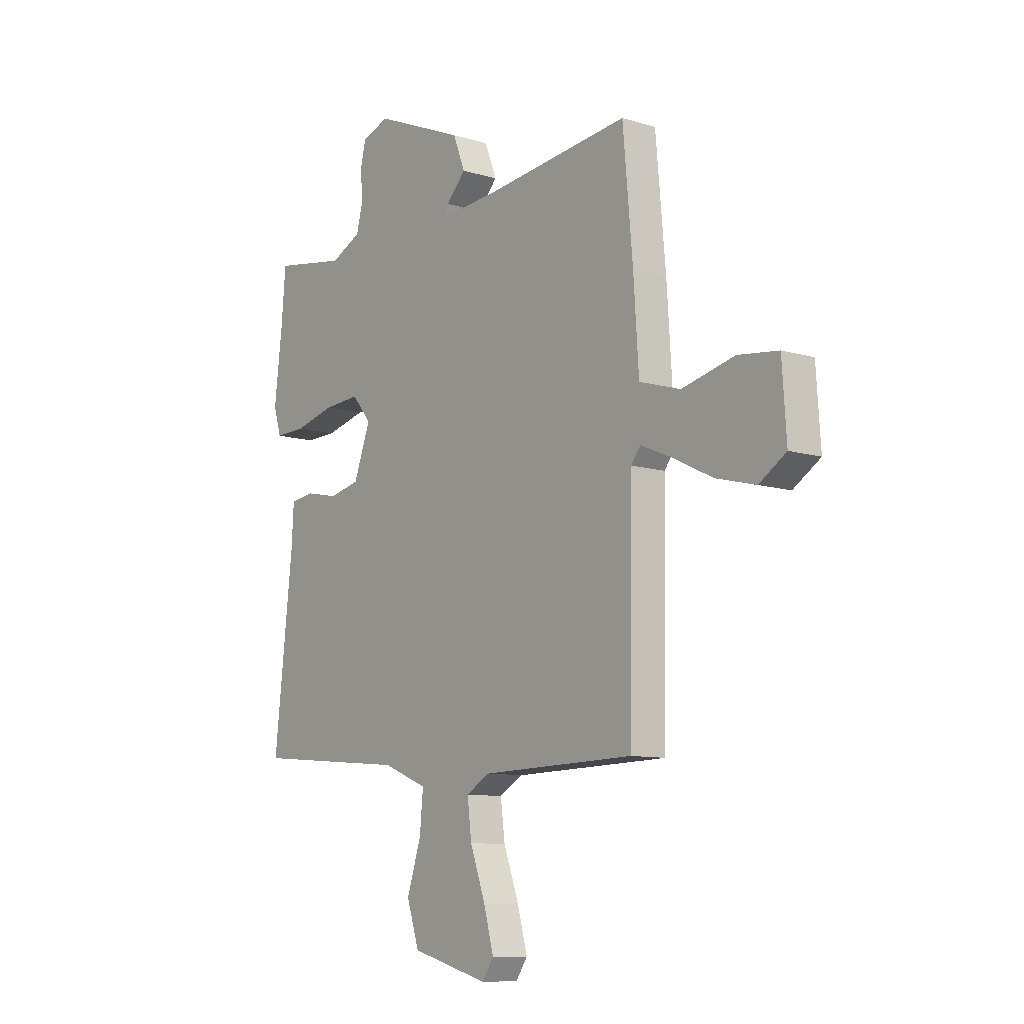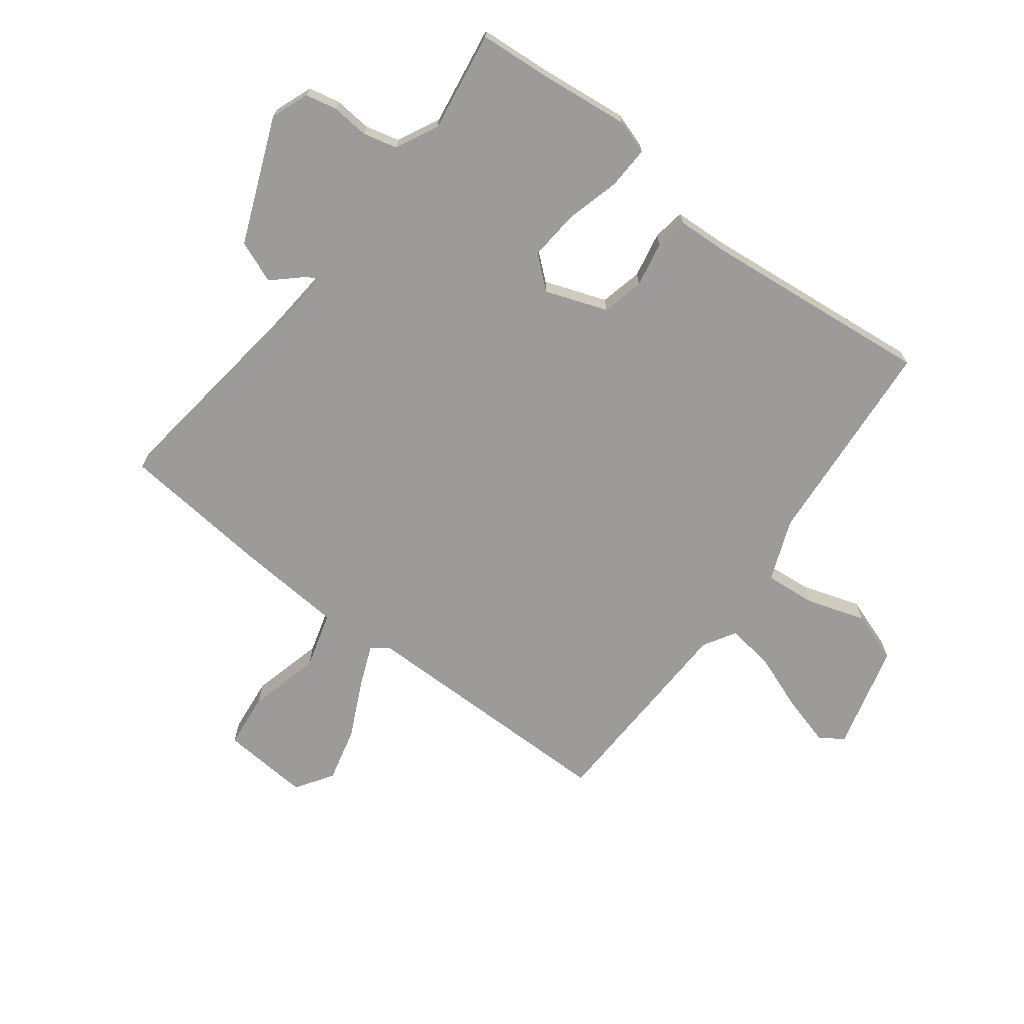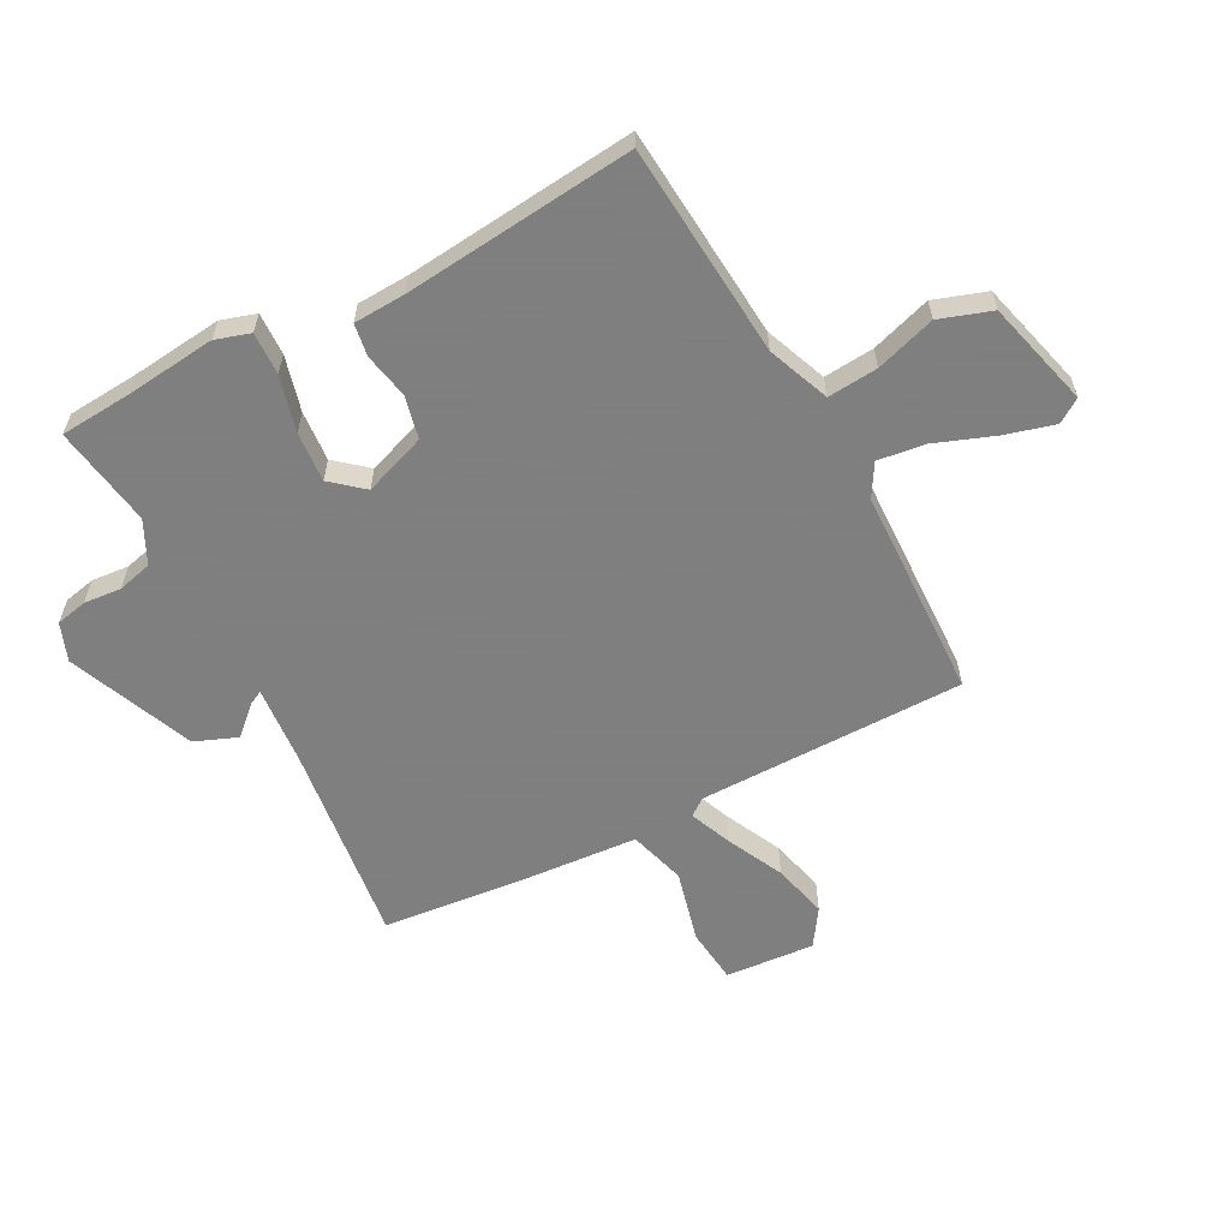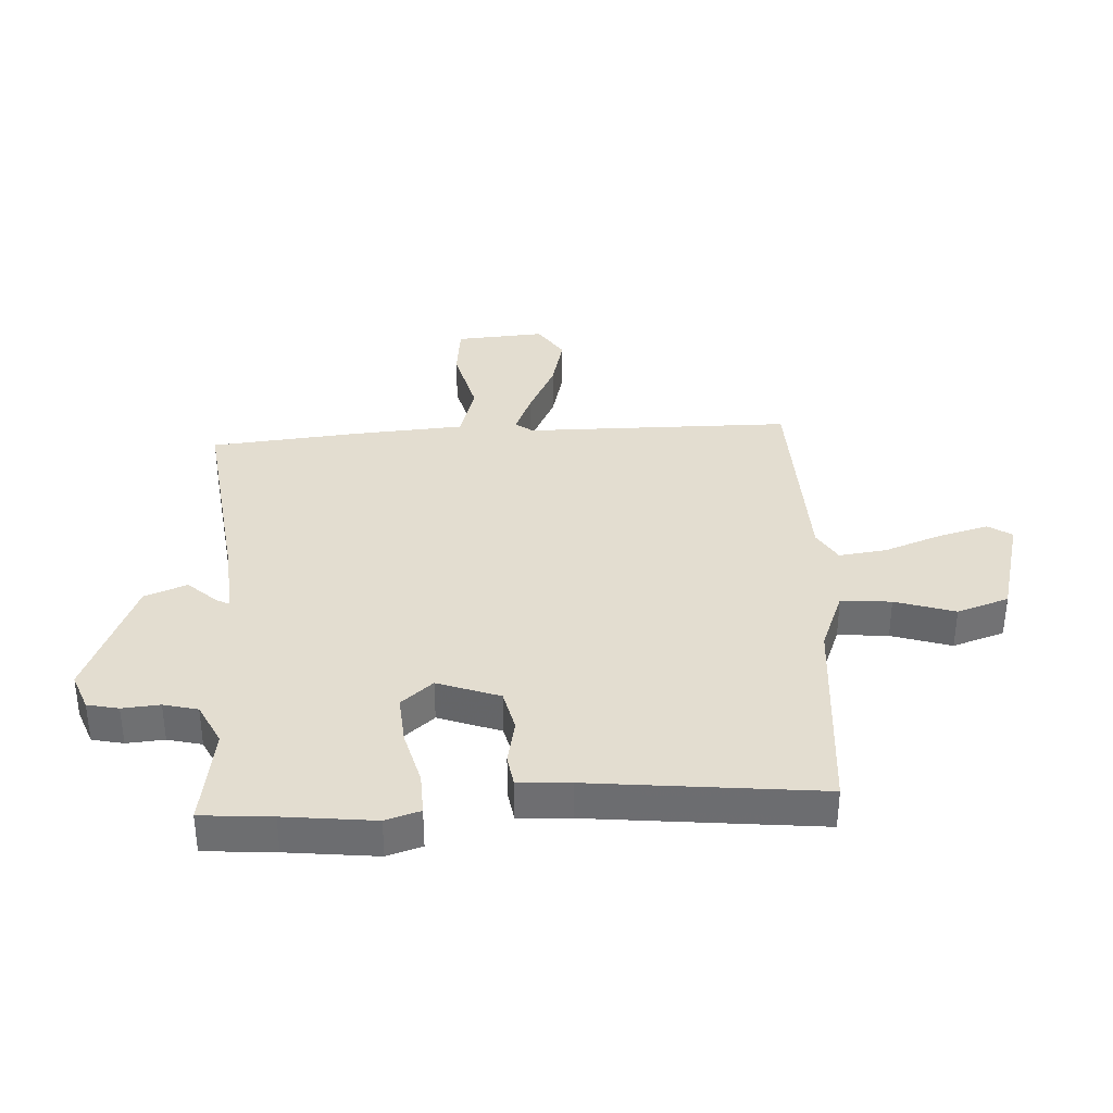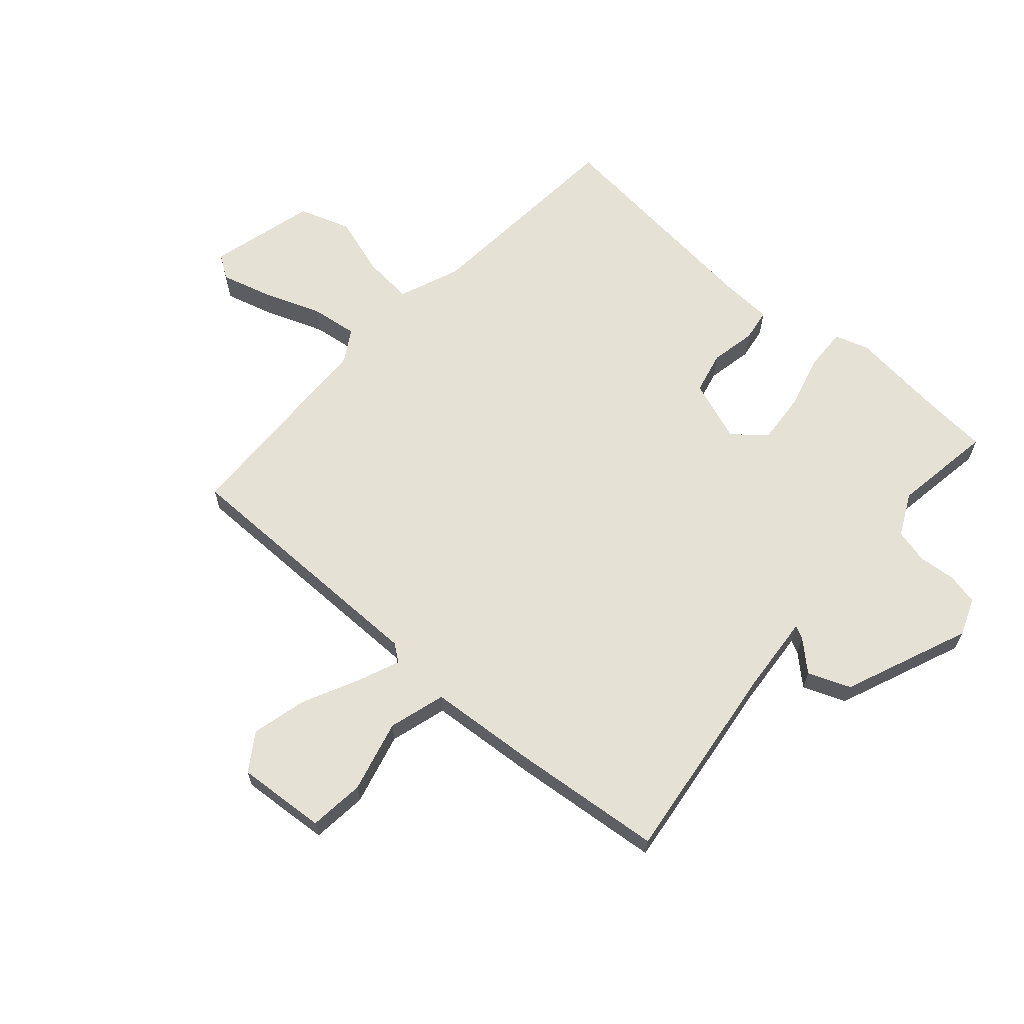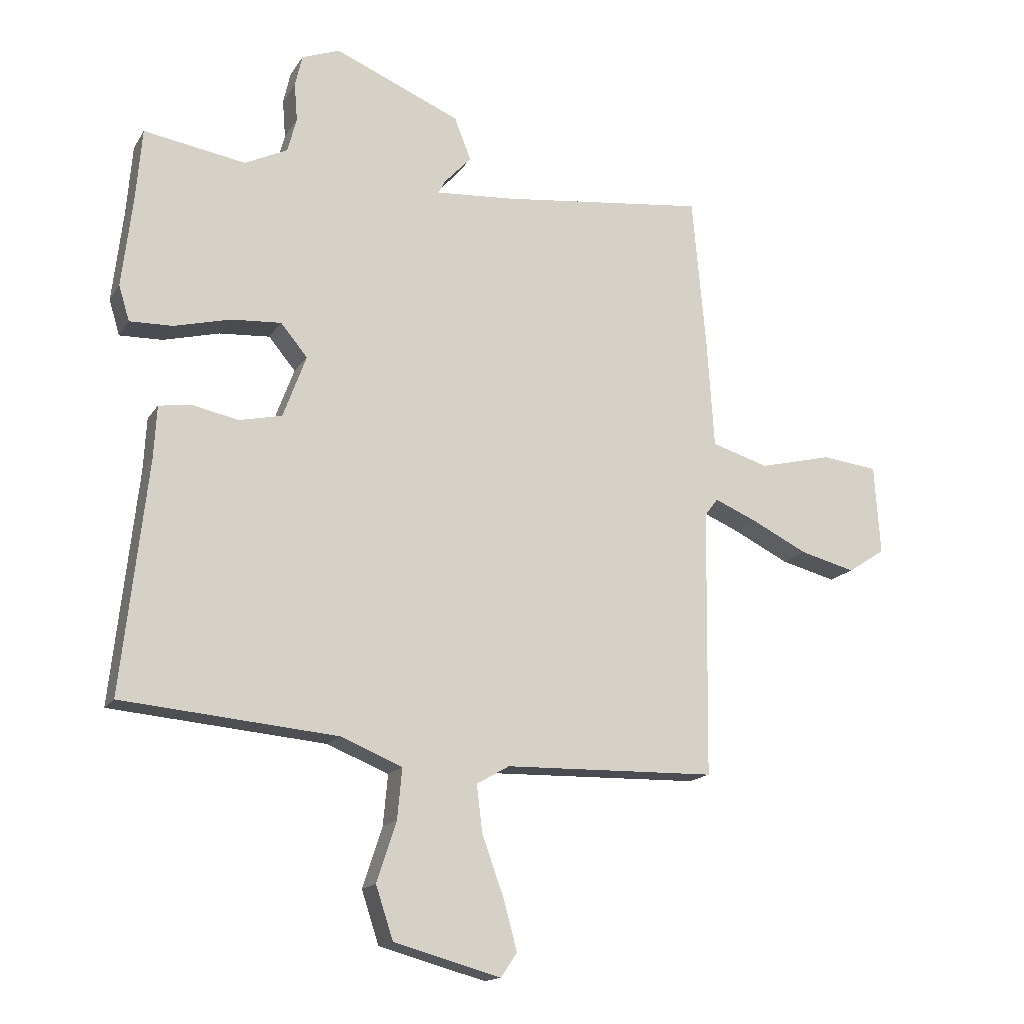
<metadata>
{"format":"obj","ext":"obj","renderer":"f3d","projection":"perspective","resolution":1024,"background":"white","views":[{"elev":-9.9,"azim":-128.2,"up":"+Z"},{"elev":-69.8,"azim":52.3,"up":"+Y"},{"elev":-59.9,"azim":117.4,"up":"+Y"},{"elev":35.6,"azim":86.5,"up":"+Y"},{"elev":64.6,"azim":-49.1,"up":"+Y"},{"elev":-16.0,"azim":158.3,"up":"+Z"}]}
</metadata>
<code>
v -0.491 0.07 0.529
v -0.145 0.07 0.488
v -0.012 0.07 0.478
v -0.023 0.07 0.5
v -0.069 0.07 0.549
v -0.041 0.07 0.621
v 0.171 0.07 0.71
v 0.235 0.07 0.686
v 0.247 0.07 0.633
v 0.242 0.07 0.569
v 0.257 0.07 0.511
v 0.329 0.07 0.476
v 0.5 0.07 0.504
v 0.51 0.07 0.384
v 0.528 0.07 0.231
v 0.51 0.07 0.172
v 0.438 0.07 0.174
v 0.344 0.07 0.198
v 0.259 0.07 0.204
v 0.214 0.07 0.15
v 0.253 0.07 0.045
v 0.325 0.07 0.029
v 0.402 0.07 0.045
v 0.457 0.07 0.037
v 0.462 0.07 -0.051
v 0.505 0.07 -0.44
v 0.144 0.07 -0.472
v 0.04 0.07 -0.514
v 0.048 0.07 -0.599
v 0.081 0.07 -0.7
v 0.052 0.07 -0.788
v -0.128 0.07 -0.837
v -0.155 0.07 -0.797
v -0.132 0.07 -0.712
v -0.096 0.07 -0.613
v -0.086 0.07 -0.533
v -0.141 0.07 -0.501
v -0.499 0.07 -0.492
v -0.505 0.07 -0.041
v -0.527 0.07 -0.012
v -0.598 0.07 -0.042
v -0.693 0.07 -0.089
v -0.786 0.07 -0.113
v -0.849 0.07 -0.072
v -0.839 0.07 0.079
v -0.745 0.07 0.09
v -0.622 0.07 0.06
v -0.526 0.07 0.089
v -0.514 0.07 0.273
v -0.491 0 0.529
v -0.145 0 0.488
v -0.012 0 0.478
v -0.023 0 0.5
v -0.069 0 0.549
v -0.041 0 0.621
v 0.171 0 0.71
v 0.235 0 0.686
v 0.247 0 0.633
v 0.242 0 0.569
v 0.257 0 0.511
v 0.329 0 0.476
v 0.5 0 0.504
v 0.51 0 0.384
v 0.528 0 0.231
v 0.51 0 0.172
v 0.438 0 0.174
v 0.344 0 0.198
v 0.259 0 0.204
v 0.214 0 0.15
v 0.253 0 0.045
v 0.325 0 0.029
v 0.402 0 0.045
v 0.457 0 0.037
v 0.462 0 -0.051
v 0.505 0 -0.44
v 0.144 0 -0.472
v 0.04 0 -0.514
v 0.048 0 -0.599
v 0.081 0 -0.7
v 0.052 0 -0.788
v -0.128 0 -0.837
v -0.155 0 -0.797
v -0.132 0 -0.712
v -0.096 0 -0.613
v -0.086 0 -0.533
v -0.141 0 -0.501
v -0.499 0 -0.492
v -0.505 0 -0.041
v -0.527 0 -0.012
v -0.598 0 -0.042
v -0.693 0 -0.089
v -0.786 0 -0.113
v -0.849 0 -0.072
v -0.839 0 0.079
v -0.745 0 0.09
v -0.622 0 0.06
v -0.526 0 0.089
v -0.514 0 0.273
f 48 49 1 2
f 44 45 46 47
f 44 47 48
f 41 42 43 44
f 40 41 44 48
f 39 40 48 2
f 37 38 39 2
f 32 33 34 35
f 30 31 32 35
f 29 30 35 36
f 28 29 36 37
f 25 26 27
f 22 23 24 25
f 21 22 25 27
f 20 21 27 28
f 15 16 17 18
f 14 15 18 19
f 12 13 14 19
f 11 12 19 20
f 7 8 9 10
f 4 5 6 7
f 3 4 7 10
f 28 37 2 3
f 11 20 28
f 3 10 11 28
f 51 50 98 97
f 96 95 94 93
f 97 96 93
f 93 92 91 90
f 97 93 90 89
f 51 97 89 88
f 51 88 87 86
f 84 83 82 81
f 84 81 80 79
f 85 84 79 78
f 86 85 78 77
f 76 75 74
f 74 73 72 71
f 76 74 71 70
f 77 76 70 69
f 67 66 65 64
f 68 67 64 63
f 68 63 62 61
f 69 68 61 60
f 59 58 57 56
f 56 55 54 53
f 59 56 53 52
f 52 51 86 77
f 77 69 60
f 77 60 59 52
f 1 50 51 2
f 2 51 52 3
f 3 52 53 4
f 4 53 54 5
f 5 54 55 6
f 6 55 56 7
f 7 56 57 8
f 8 57 58 9
f 9 58 59 10
f 10 59 60 11
f 11 60 61 12
f 12 61 62 13
f 13 62 63 14
f 14 63 64 15
f 15 64 65 16
f 16 65 66 17
f 17 66 67 18
f 18 67 68 19
f 19 68 69 20
f 20 69 70 21
f 21 70 71 22
f 22 71 72 23
f 23 72 73 24
f 24 73 74 25
f 25 74 75 26
f 26 75 76 27
f 27 76 77 28
f 28 77 78 29
f 29 78 79 30
f 30 79 80 31
f 31 80 81 32
f 32 81 82 33
f 33 82 83 34
f 34 83 84 35
f 35 84 85 36
f 36 85 86 37
f 37 86 87 38
f 38 87 88 39
f 39 88 89 40
f 40 89 90 41
f 41 90 91 42
f 42 91 92 43
f 43 92 93 44
f 44 93 94 45
f 45 94 95 46
f 46 95 96 47
f 47 96 97 48
f 48 97 98 49
f 49 98 50 1

</code>
